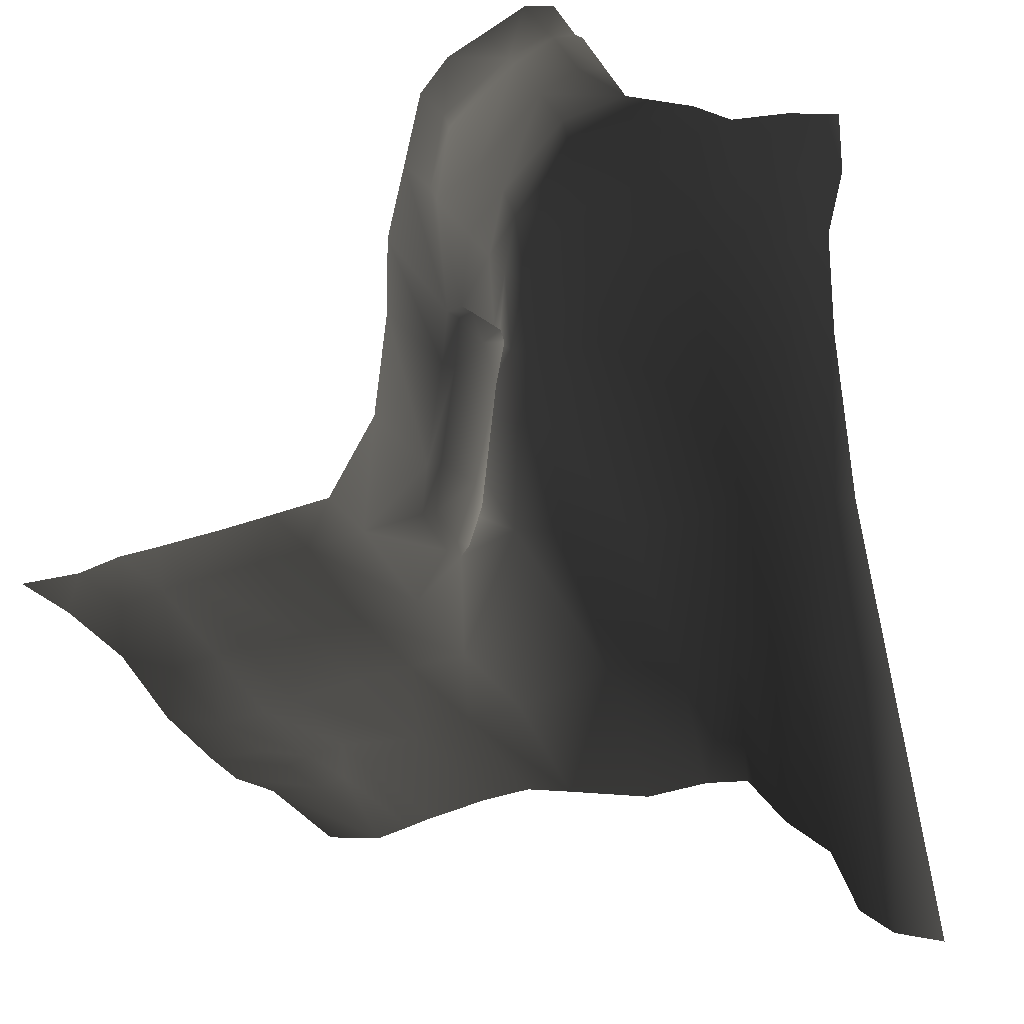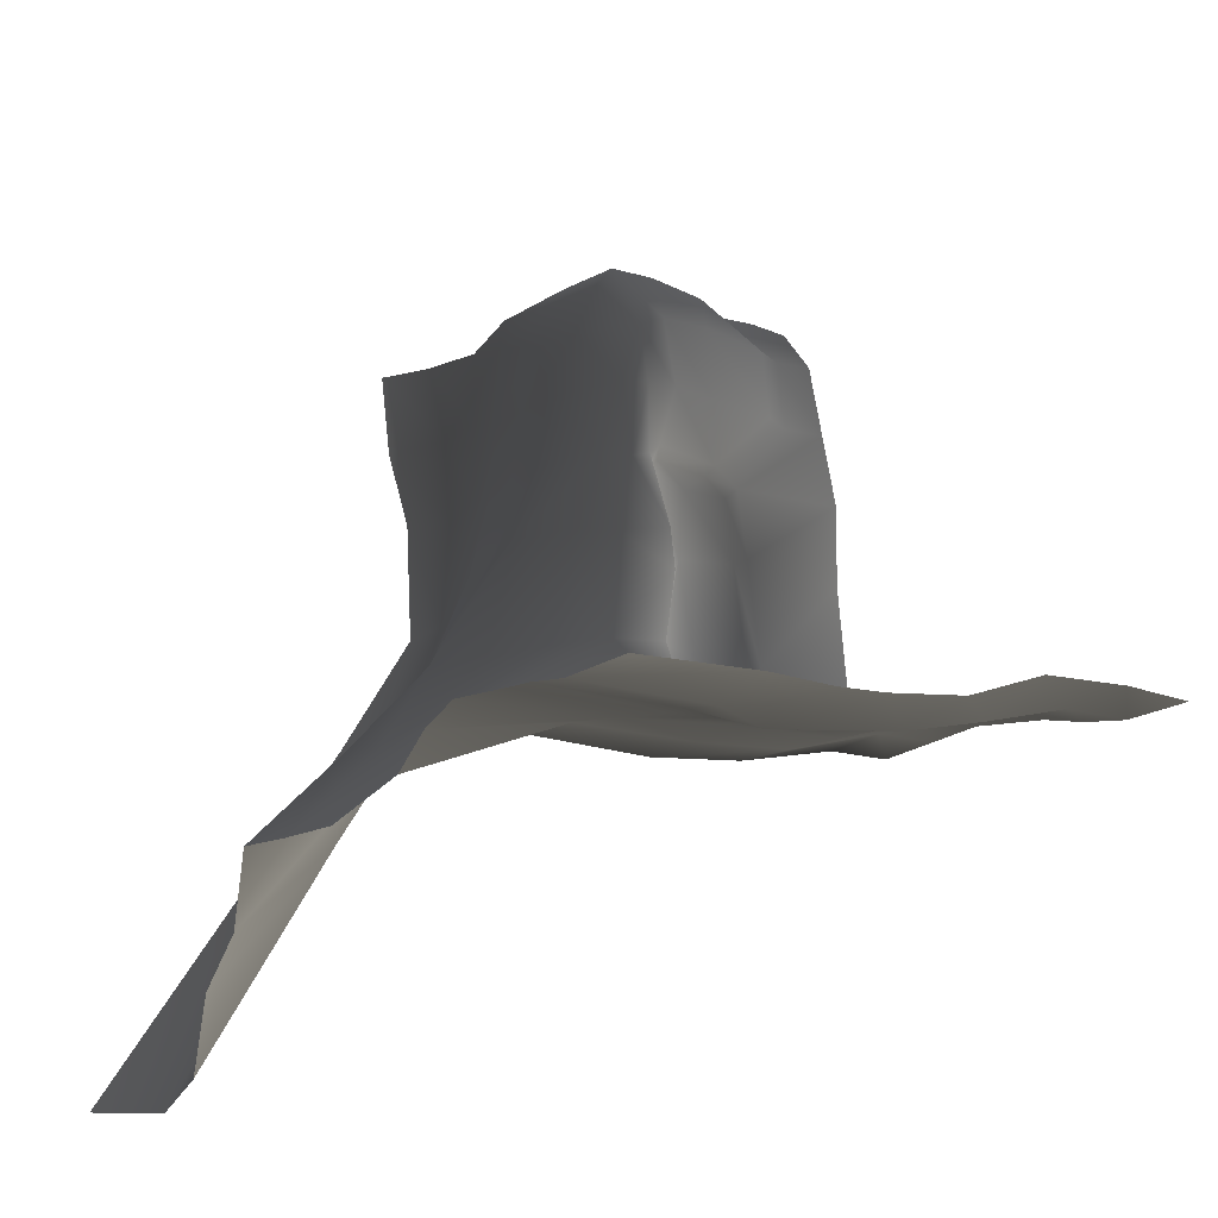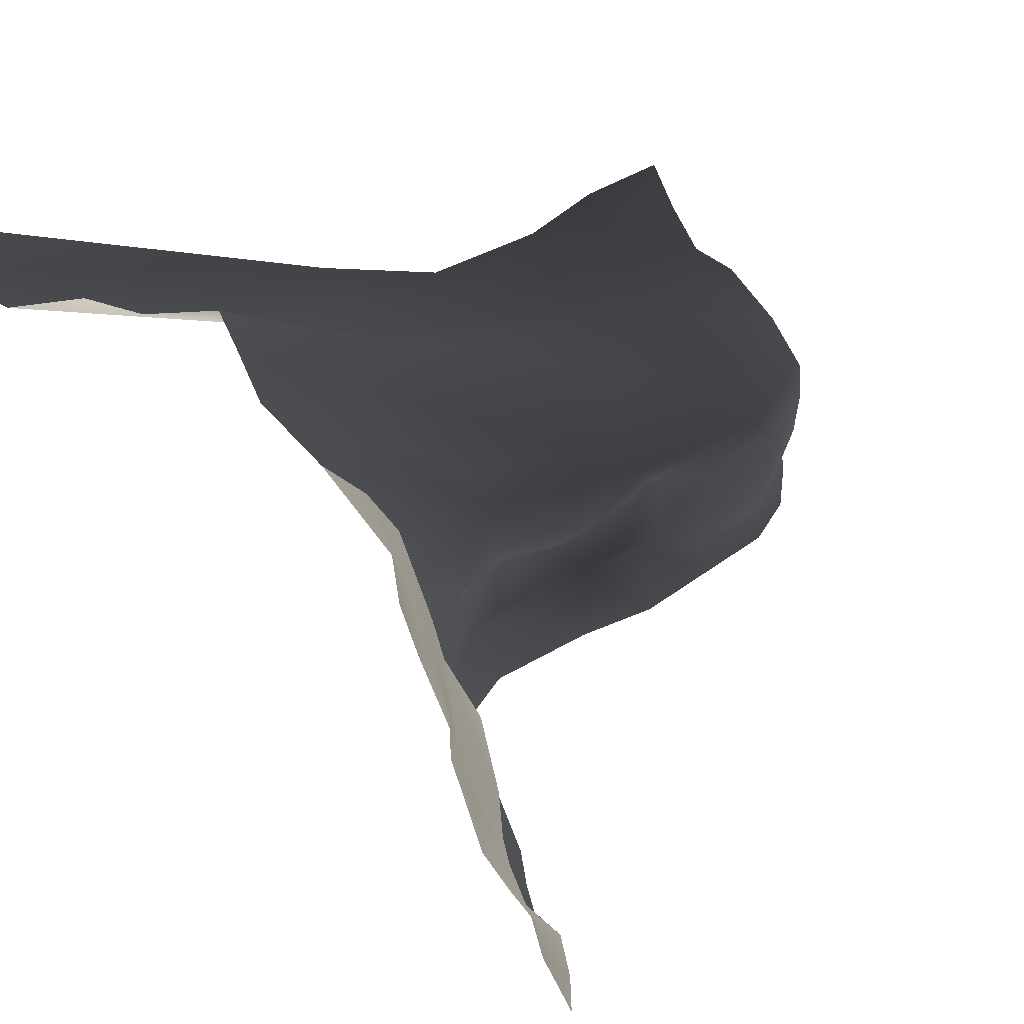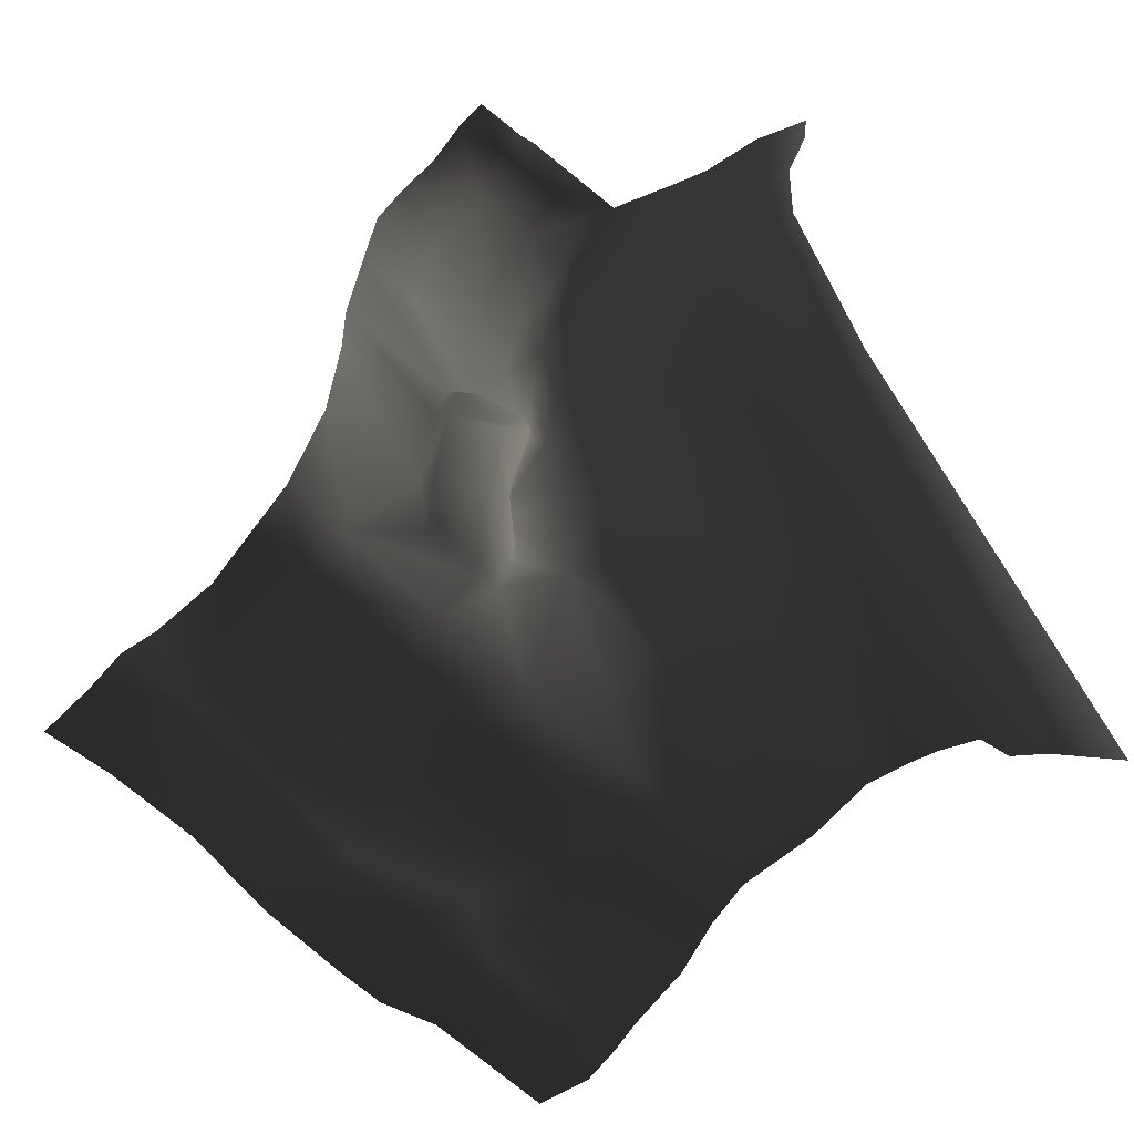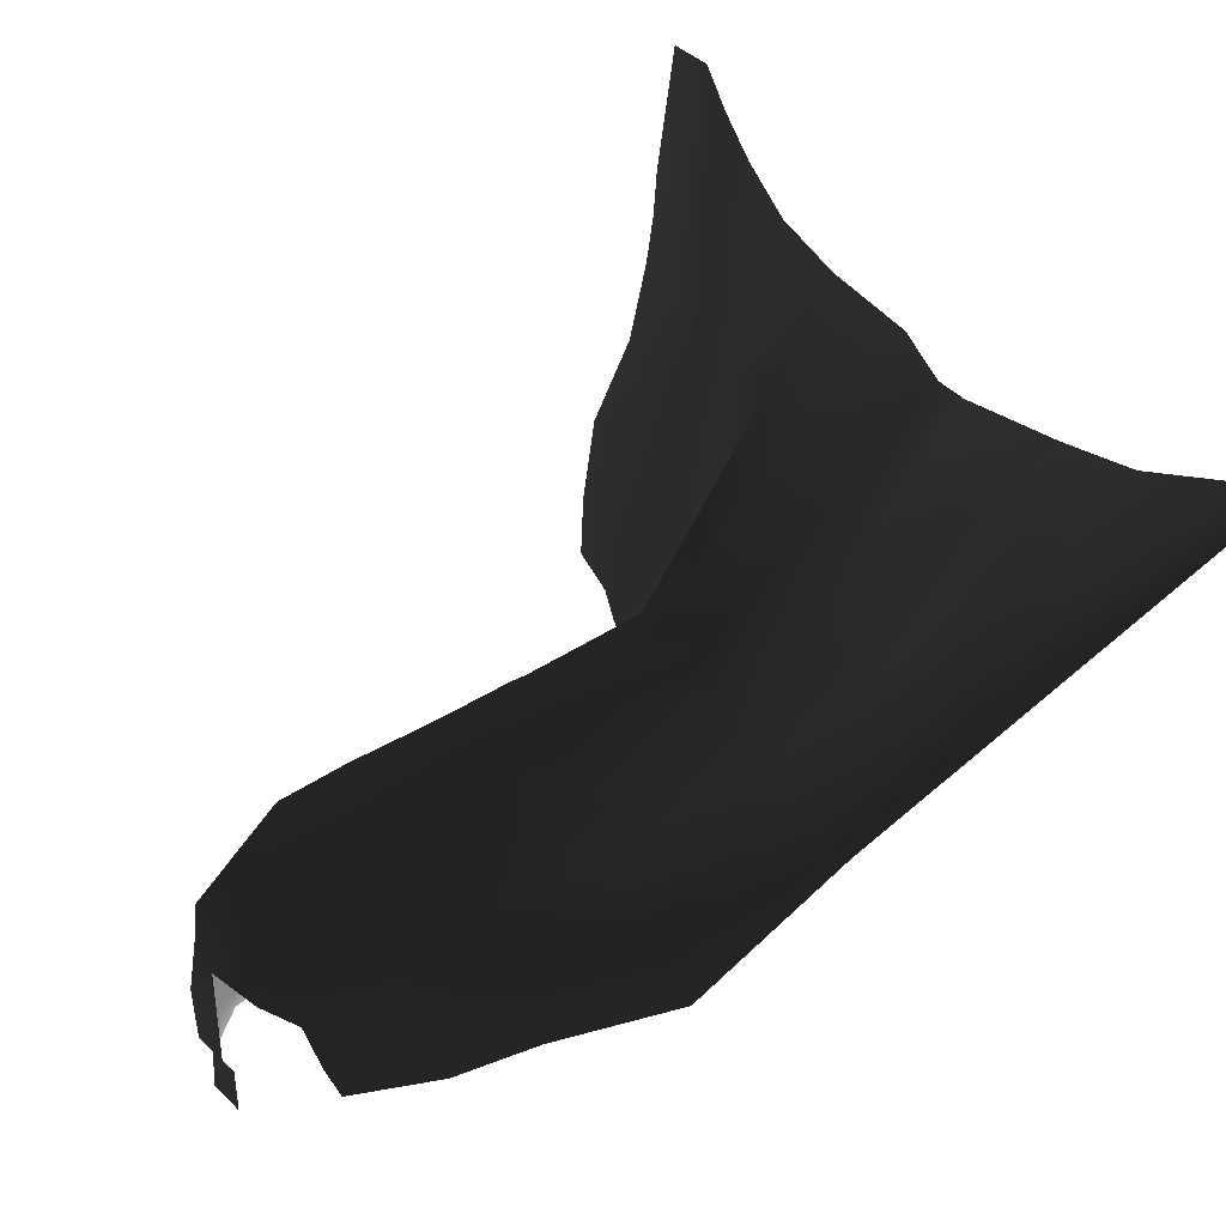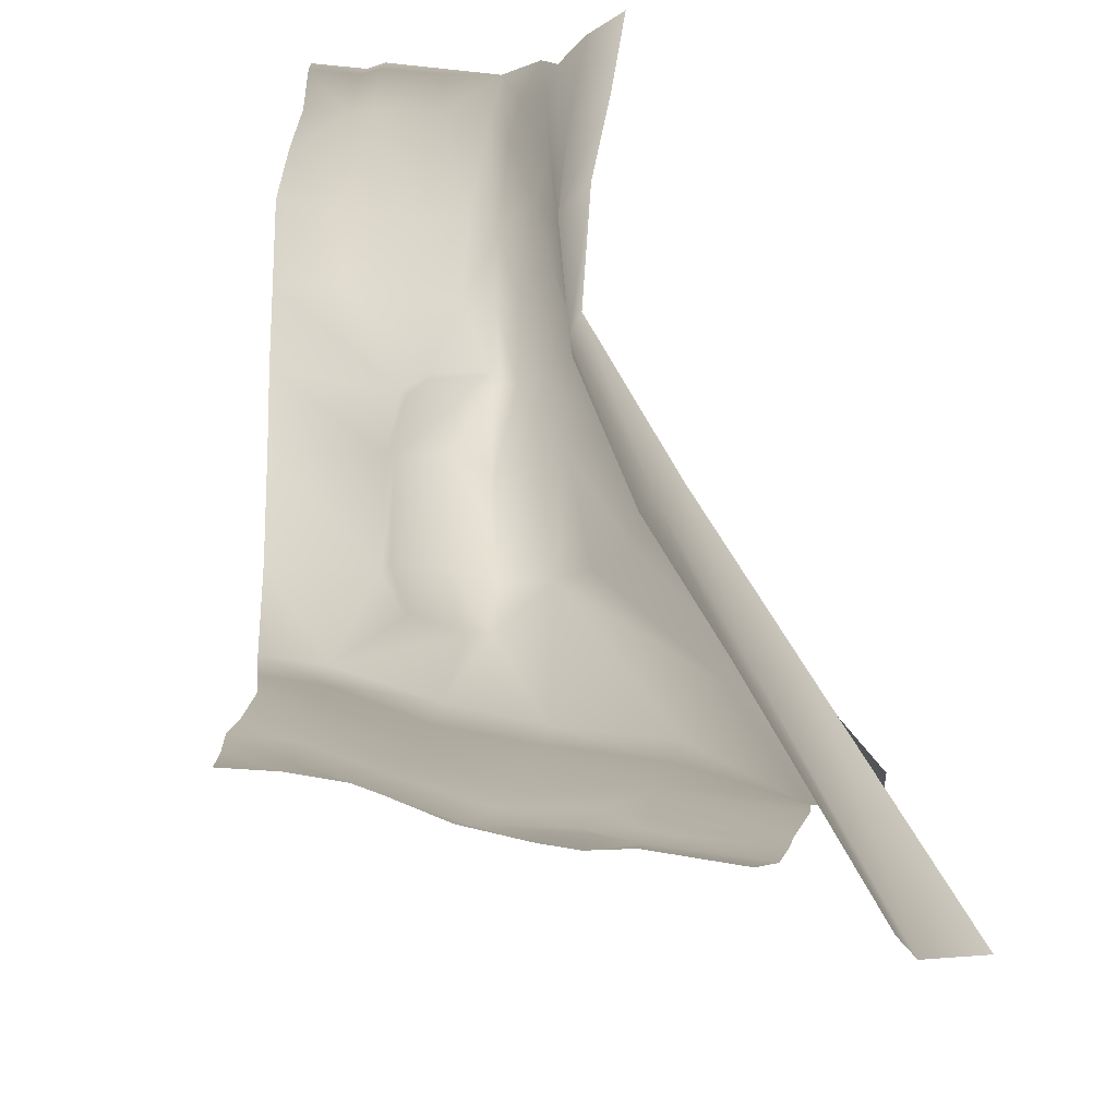
<metadata>
{"format":"obj","ext":"obj","renderer":"f3d","projection":"perspective","resolution":1024,"background":"white","views":[{"elev":-26.0,"azim":26.2,"up":"+Z"},{"elev":-21.0,"azim":-129.0,"up":"+Z"},{"elev":52.4,"azim":-116.3,"up":"+Y"},{"elev":-59.9,"azim":49.5,"up":"+Z"},{"elev":43.1,"azim":67.6,"up":"+Y"},{"elev":-18.1,"azim":79.3,"up":"+Z"}]}
</metadata>
<code>
g
v 169.8 19.83 -346
v 176.2 19.88 -345.1
v 176.2 20.53 -351
v 170 21.34 -351.9
v 181.3 19.3 -349.8
v 181.1 20.04 -356.8
v 176.3 21.5 -358
v 181 21.93 -364.4
v 176.4 23.37 -364.9
v 170.2 23.33 -358.7
v 170.4 25.37 -365.5
v 164.5 21.63 -359.3
v 164 19.52 -352.1
v 164.5 23.67 -366
v 184.9 25.11 -378
v 181.8 26.33 -375.7
v 181 21.93 -364.4
v 185 20.07 -366
v 184.9 25.11 -378
v 176.4 23.37 -364.9
v 181.8 26.33 -375.7
v 181.8 26.33 -375.7
v 176.5 29.03 -375.3
v 170.4 25.37 -365.5
v 170.7 27.69 -376
v 164.5 23.67 -366
v 164.9 25.51 -376
v 161.2 23.21 -376
v 162.4 21.47 -366.3
v 164.5 21.63 -359.3
v 162.5 19.73 -359.4
v 164 19.52 -352.1
v 162.9 17.81 -352.2
v 164 17.68 -346.6
v 169.7 17.68 -340.7
v 169.8 19.83 -346
v 176.2 19.88 -345.1
v 176.1 17.67 -340
v 182 18.55 -342.6
v 185.2 18.91 -341.6
v 184.6 19.25 -348.7
v 181.3 19.3 -349.8
v 176.2 20.53 -351
v 184.6 19.25 -348.7
v 184.7 19.12 -355.6
v 181.1 20.04 -356.8
v 185 20.07 -366
v 169.8 19.83 -346
v 170 21.34 -351.9
v 164 19.52 -352.1
v 164 17.68 -346.6
v 127.2 20.15 -389.2
v 127.2 12.44 -386
v 132.6 12.8 -388
v 132.6 20.84 -390.4
v 127.2 20.15 -389.2
v 136.6 13.57 -387.2
v 136.6 22.06 -389.6
v 139.2 22.86 -388.8
v 139.2 13.75 -386.6
v 145.1 14.78 -386.4
v 145.1 23.57 -387.4
v 150.6 23.61 -387.2
v 150.5 14.74 -385.9
v 156 23.64 -386.9
v 156 14.7 -385.4
v 158.4 18.32 -380
v 161.2 23.21 -376
v 159.4 19.13 -375.9
v 159.1 18.41 -369.9
v 162.4 21.47 -366.3
v 159.6 18.38 -366.2
v 162.5 19.73 -359.4
v 162 18.43 -359
v 162.9 17.81 -352.2
v 161.9 17.49 -358.1
v 162.7 15.09 -352
v 164 17.68 -346.6
v 164 15.17 -345.3
v 169.7 16.07 -338.7
v 169.7 17.68 -340.7
v 169.7 17.68 -340.7
v 176.1 16.01 -338
v 176.1 17.67 -340
v 181.8 18.21 -339.5
v 182 18.55 -342.6
v 185.2 18.91 -341.6
v 169.4 6.45 -338.6
v 169.4 11.89 -338.3
v 163.3 11.1 -345.2
v 164 4.398 -345
v 169.9 4.402 -339.4
v 166.2 -0.2204 -341.3
v 169.4 0.5765 -339.2
v 164.5 2.275 -345.2
v 164 -1.017 -344.9
v 162.5 -0.9231 -351.8
v 163.1 2.837 -352.1
v 162.5 4.972 -351.9
v 162.6 11.06 -352
v 161.4 12.16 -358.6
v 161 10.08 -360.2
v 161 -0.8412 -358.8
v 156 -0.5704 -382.1
v 156 5.296 -382.7
v 150.3 5.707 -382.8
v 150.3 -0.1222 -382.3
v 145.3 6.081 -383
v 150.5 14.74 -385.9
v 145.3 0.2619 -382.4
v 145.1 14.78 -386.4
v 139.2 5.656 -383.7
v 139.4 -0.7024 -383.2
v 139.2 13.75 -386.6
v 136.6 4.653 -384.4
v 136.6 13.57 -387.2
v 136.5 -1.78 -383.9
v 132.6 12.8 -388
v 132.6 4.336 -385.3
v 127.2 12.44 -386
v 132.5 -1.981 -384.8
v 127.2 4.065 -384.9
v 127 -2.338 -384.8
v 156 14.7 -385.4
v 150.5 14.74 -385.9
v 150.3 5.707 -382.8
v 156 5.296 -382.7
v 156 -0.5704 -382.1
v 160.1 -0.6452 -375.5
v 158.1 16.15 -380.3
v 158.4 18.32 -380
v 159.9 8.984 -375.6
v 161.1 -0.7517 -366
v 158.3 11.21 -379
v 159.3 15.75 -379.8
v 159.4 11.5 -379
v 159.5 17.67 -379.5
v 159.4 19.13 -375.9
v 161.9 14.07 -375.5
v 160.9 9.595 -375.3
v 160.4 18.38 -375.5
v 159.1 18.41 -369.9
v 164 13.83 -366.3
v 160 17.69 -369.9
v 159.6 18.38 -366.2
v 160.5 17.67 -366.5
v 162 18.43 -359
v 162.9 17.75 -359.8
v 161.9 17.49 -358.1
v 162.1 9.602 -366.3
v 162.2 14.82 -361.1
v 162.9 16.95 -358.9
v 161.4 12.16 -358.6
v 162.7 15.09 -352
v 162.3 12.31 -359.4
v 162.6 11.06 -352
v 164 15.17 -345.3
v 163.3 11.1 -345.2
v 161 10.08 -360.2
v 169.4 11.89 -338.3
v 169.7 16.07 -338.7
v 176.1 16.01 -338
v 173.3 11.72 -336.9
v 169.4 6.45 -338.6
v 176.1 11.55 -337.9
v 173.3 6.494 -337
v 176.1 6.538 -337.9
v 169.9 4.402 -339.4
v 176.1 5.059 -338.6
v 169.4 0.5765 -339.2
v 173.3 0.5826 -337.6
v 173.5 4.73 -337.7
v 176.1 0.5888 -338.5
v 162 10.53 -360.8
v 161.2 8.993 -366
v 161 -0.8412 -358.8
v 176.7 36.75 -384.2
v 181.3 33.82 -387.1
v 177.7 44.95 -399.2
v 173.5 47.04 -394
v 169.9 45.91 -394
v 170.9 37.34 -385.3
v 164 37.03 -385
v 164 45.84 -394.5
v 156 45.88 -392.7
v 155.7 35.28 -387.7
v 150.5 35.21 -388.2
v 150.8 47.44 -391.2
v 145.1 35.14 -389.2
v 145.3 49.07 -390.9
v 139.2 49.24 -391.8
v 139.2 36.04 -390.6
v 136.6 49.52 -392.2
v 139.2 31.52 -390
v 136.6 36.46 -391.2
v 133.1 49.52 -392.9
v 136.6 30.03 -391.2
v 128.2 48.43 -392.4
v 128.2 37.25 -391.1
v 133.7 36.45 -391.8
v 128.2 37.25 -391.1
v 127.2 32.18 -391.2
v 132.8 32.18 -390.8
v 132.6 28.2 -390.7
v 127.2 27.73 -390.7
v 181.8 26.33 -375.7
v 181.3 33.82 -387.1
v 176.7 36.75 -384.2
v 176.5 29.03 -375.3
v 181.8 26.33 -375.7
v 170.9 37.34 -385.3
v 170.7 27.69 -376
v 164.9 25.51 -376
v 164 37.03 -385
v 161.2 23.21 -376
v 155.7 35.28 -387.7
v 156 23.64 -386.9
v 150.5 35.21 -388.2
v 150.6 23.61 -387.2
v 145.1 35.14 -389.2
v 145.1 23.57 -387.4
v 139.2 22.86 -388.8
v 139.2 31.52 -390
v 136.6 22.06 -389.6
v 136.6 30.03 -391.2
v 132.6 20.84 -390.4
v 132.6 28.2 -390.7
v 127.2 27.73 -390.7
v 127.2 20.15 -389.2
v 181.3 33.82 -387.1
v 181.8 26.33 -375.7
v 184.9 25.11 -378
v 184.9 25.11 -378
v 184.3 32.05 -388.7
v 181.9 44.52 -402.8
v 184.5 43.67 -408.7
v 177.7 44.95 -399.2
v 184.3 32.05 -388.7
v 184.3 32.05 -388.7
v 191.3 36.11 -391.8
v 190.4 48.83 -410.9
v 187.3 44.33 -410.9
v 188.3 32.52 -390.5
v 184.6 19.25 -348.7
v 185.2 18.91 -341.6
v 190.1 20.23 -341.6
v 189.1 19.02 -348.7
v 184.6 19.25 -348.7
v 194.2 22.37 -341.6
v 184.7 19.12 -355.6
v 194.5 21.17 -348.7
v 188.6 18.3 -356.2
v 185 20.07 -366
v 193.3 19.88 -355.6
v 188.9 19.07 -366
v 184.9 25.11 -378
v 193.5 19.13 -366
v 188.9 25.25 -378
v 184.9 25.11 -378
v 184.3 32.05 -388.7
v 191.9 26.91 -378
v 188.3 32.52 -390.5
v 191.3 36.11 -391.8
v 184.3 32.05 -388.7
v 184.5 43.67 -408.7
v 187.3 44.33 -410.9
g rend_exterior_exterior_ground_09.part0
f 1 2 3
f 3 4 1
f 3 5 6
f 6 7 3
f 4 3 7
f 7 6 8
f 8 9 7
f 10 7 9
f 7 10 4
f 9 11 10
f 4 10 12
f 12 10 11
f 12 13 4
f 11 14 12
f 1 2 3
g rend_exterior_exterior_ground_09.part1
f 15 16 17
f 17 18 19
f 20 17 21
f 22 23 20
f 24 20 23
f 23 25 24
f 26 24 25
f 25 27 26
f 26 27 28
f 28 29 26
f 30 26 29
f 29 31 30
f 32 30 31
f 31 33 32
f 33 34 32
f 34 35 36
f 37 36 35
f 35 38 37
f 37 38 39
f 39 40 41
f 37 39 42
f 42 43 37
f 44 42 39
f 42 44 45
f 45 46 42
f 46 45 47
f 47 17 46
f 48 49 50
f 50 51 48
f 15 16 17
g rend_exterior_exterior_ground_09.part2
f 52 53 54
f 54 55 56
f 55 54 57
f 57 58 55
f 59 58 57
f 57 60 59
f 59 60 61
f 61 62 59
f 63 62 61
f 61 64 63
f 65 63 64
f 64 66 65
f 65 66 67
f 67 68 65
f 67 69 68
f 68 69 70
f 71 68 70
f 70 72 71
f 73 71 72
f 72 74 73
f 75 73 74
f 74 76 75
f 76 77 75
f 78 75 77
f 77 79 78
f 78 79 80
f 80 81 78
f 82 80 83
f 83 84 82
f 84 83 85
f 85 86 84
f 85 87 86
f 88 89 90
f 90 91 88
f 92 88 91
f 93 94 92
f 93 92 95
f 91 95 92
f 95 96 93
f 97 96 95
f 98 95 91
f 95 98 97
f 99 91 90
f 91 99 98
f 90 100 99
f 99 100 101
f 101 102 99
f 98 99 102
f 97 98 102
f 102 103 97
f 52 53 54
g rend_exterior_exterior_ground_09.part3
f 104 105 106
f 106 107 104
f 107 106 108
f 108 106 109
f 108 110 107
f 109 111 108
f 110 108 112
f 112 108 111
f 112 113 110
f 111 114 112
f 113 112 115
f 115 112 114
f 114 116 115
f 115 117 113
f 115 116 118
f 117 115 119
f 118 119 115
f 119 118 120
f 119 121 117
f 120 122 119
f 121 119 122
f 122 123 121
f 104 105 106
g rend_exterior_exterior_ground_09.part4
f 124 125 126
f 126 127 124
f 127 128 129
f 130 124 127
f 124 130 131
f 129 132 127
f 132 129 133
f 127 134 130
f 127 132 134
f 131 130 135
f 130 134 136
f 136 135 130
f 135 137 131
f 138 131 137
f 139 135 136
f 137 135 139
f 140 136 134
f 136 140 139
f 134 132 140
f 137 141 138
f 139 141 137
f 142 138 141
f 143 139 140
f 141 139 143
f 141 144 142
f 143 144 141
f 145 142 144
f 144 146 145
f 144 143 146
f 147 145 146
f 146 148 147
f 148 146 143
f 149 147 148
f 140 150 143
f 150 140 132
f 143 151 148
f 151 143 150
f 148 152 149
f 151 152 148
f 153 149 152
f 154 149 153
f 155 152 151
f 152 155 153
f 156 154 153
f 157 154 156
f 156 158 157
f 159 153 155
f 157 158 160
f 160 161 157
f 162 161 160
f 160 163 162
f 163 160 164
f 163 165 162
f 164 166 163
f 165 163 166
f 166 167 165
f 166 164 168
f 169 167 166
f 168 170 171
f 166 172 169
f 168 172 166
f 171 172 168
f 173 169 172
f 172 171 173
f 151 174 155
f 155 174 159
f 150 174 151
f 175 159 174
f 174 150 175
f 176 159 175
f 132 175 150
f 175 133 176
f 133 175 132
f 124 125 126
g rend_exterior_exterior_ground_09.part5
f 177 178 179
f 179 180 177
f 177 180 181
f 181 182 177
f 183 182 181
f 181 184 183
f 183 184 185
f 185 186 183
f 187 186 185
f 185 188 187
f 189 187 188
f 188 190 189
f 189 190 191
f 191 192 189
f 192 191 193
f 192 194 189
f 193 195 192
f 194 192 195
f 195 193 196
f 195 197 194
f 196 198 199
f 199 200 196
f 196 200 195
f 197 195 200
f 200 201 202
f 200 203 197
f 202 203 200
f 204 197 203
f 203 202 205
f 205 204 203
f 177 178 179
g rend_exterior_exterior_ground_09.part6
f 206 207 208
f 208 209 210
f 209 208 211
f 211 212 209
f 213 212 211
f 211 214 213
f 215 213 214
f 215 214 216
f 216 217 215
f 217 216 218
f 218 219 217
f 219 218 220
f 220 221 219
f 222 221 220
f 220 223 222
f 224 222 223
f 223 225 224
f 226 224 225
f 225 227 226
f 226 227 228
f 228 229 226
f 230 231 232
f 233 234 230
f 235 234 236
f 237 230 238
f 239 235 237
f 240 241 242
f 242 243 240
f 206 207 208
g rend_exterior_exterior_ground_09.part7
f 244 245 246
f 246 247 248
f 247 246 249
f 250 248 247
f 249 251 247
f 247 252 250
f 252 247 251
f 253 250 252
f 251 254 252
f 252 255 253
f 255 252 254
f 256 253 255
f 254 257 255
f 258 255 257
f 255 258 259
f 260 259 258
f 257 261 258
f 262 258 261
f 261 263 262
f 258 262 264
f 265 264 262
f 262 266 265
f 244 245 246

</code>
